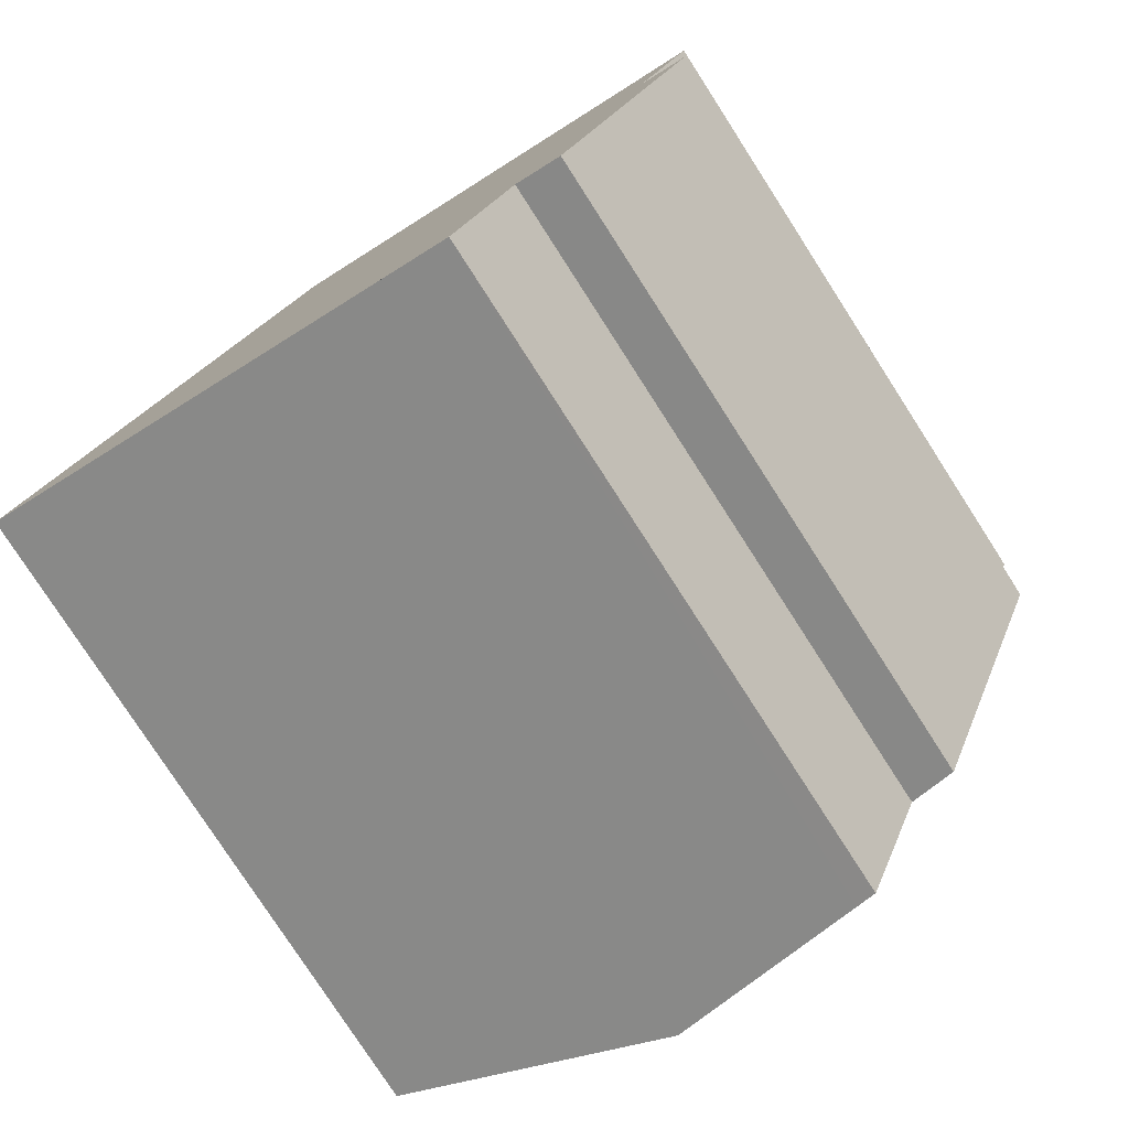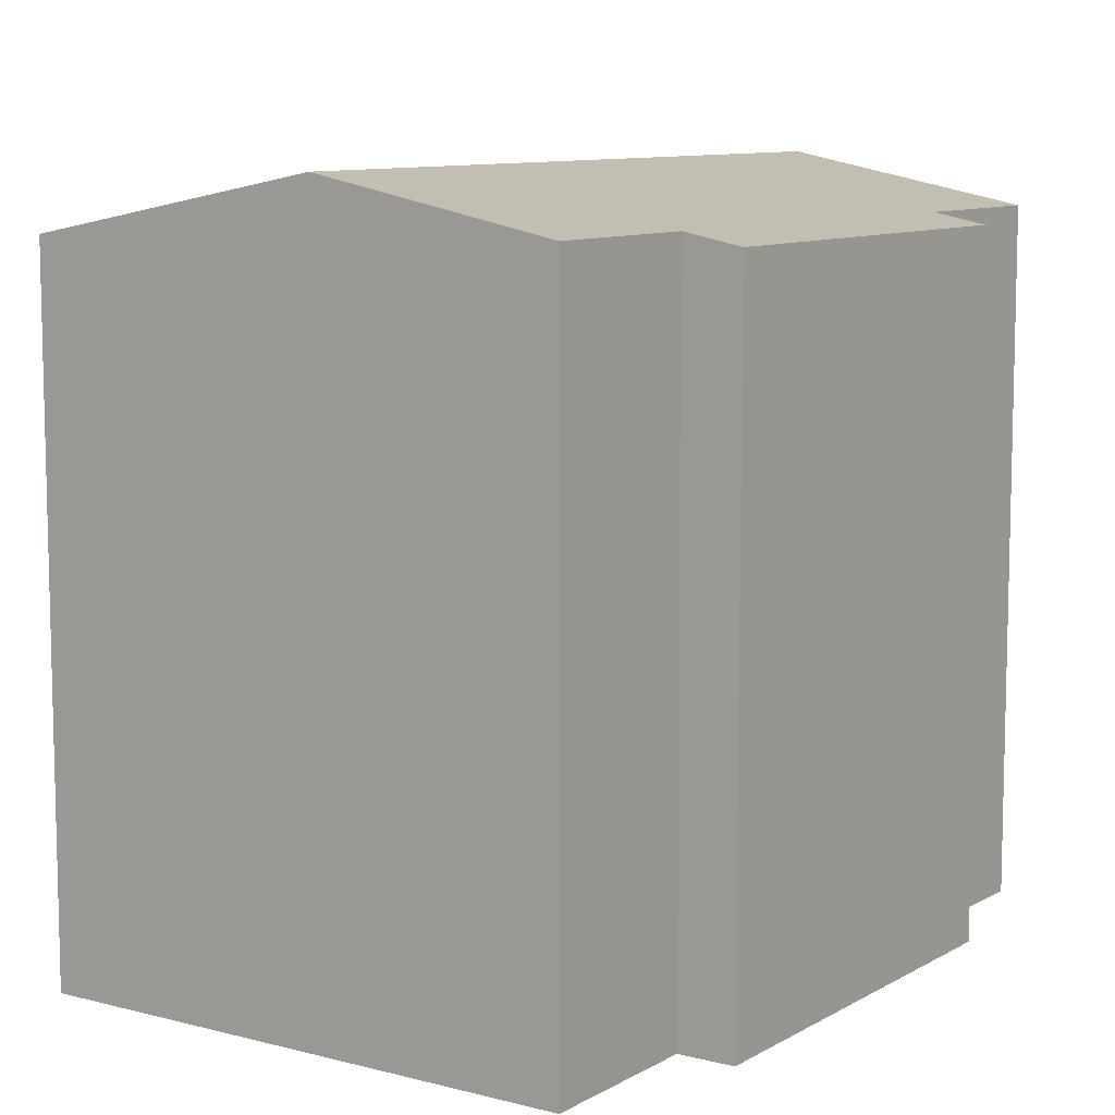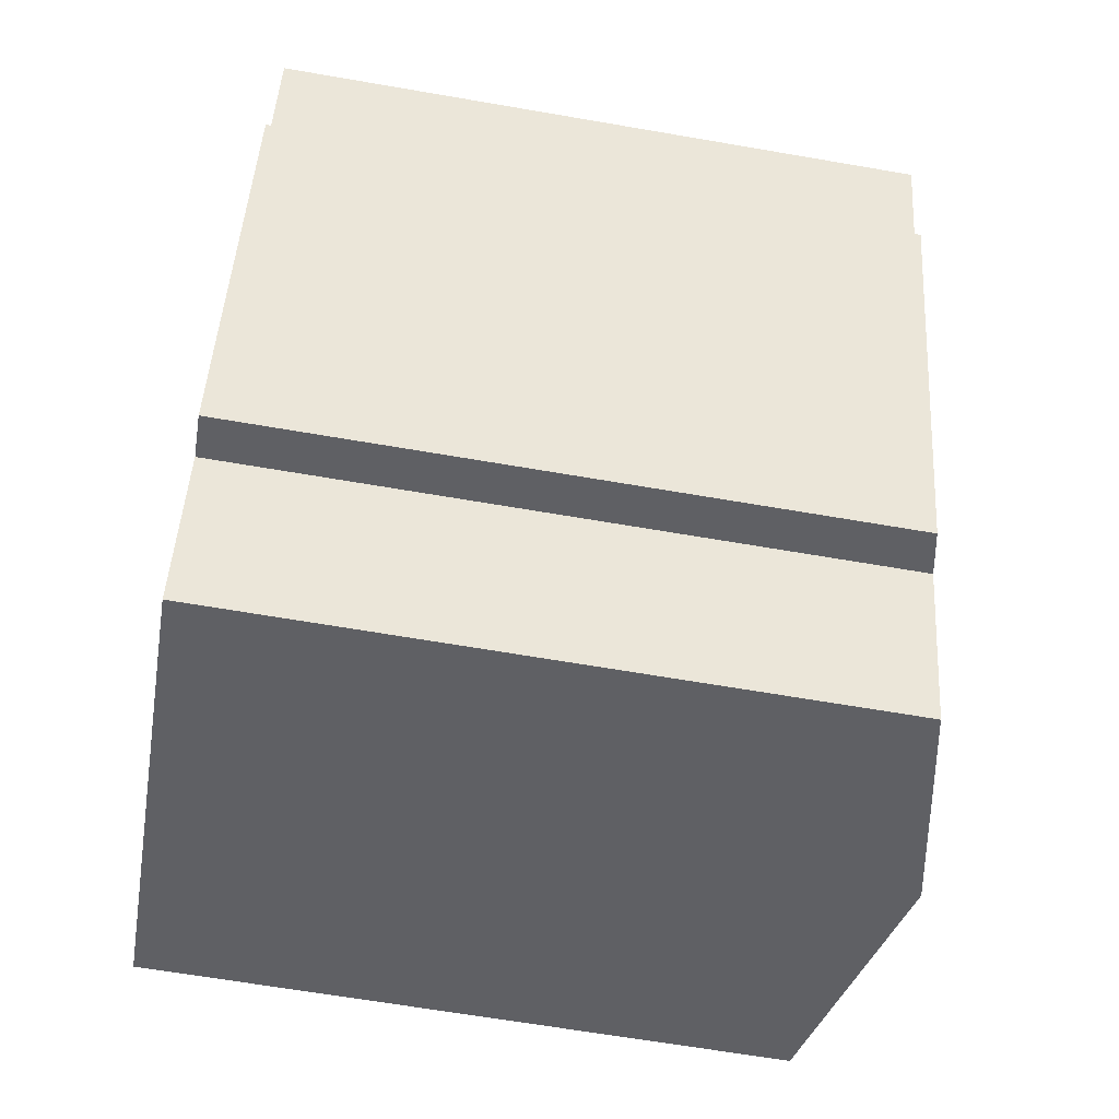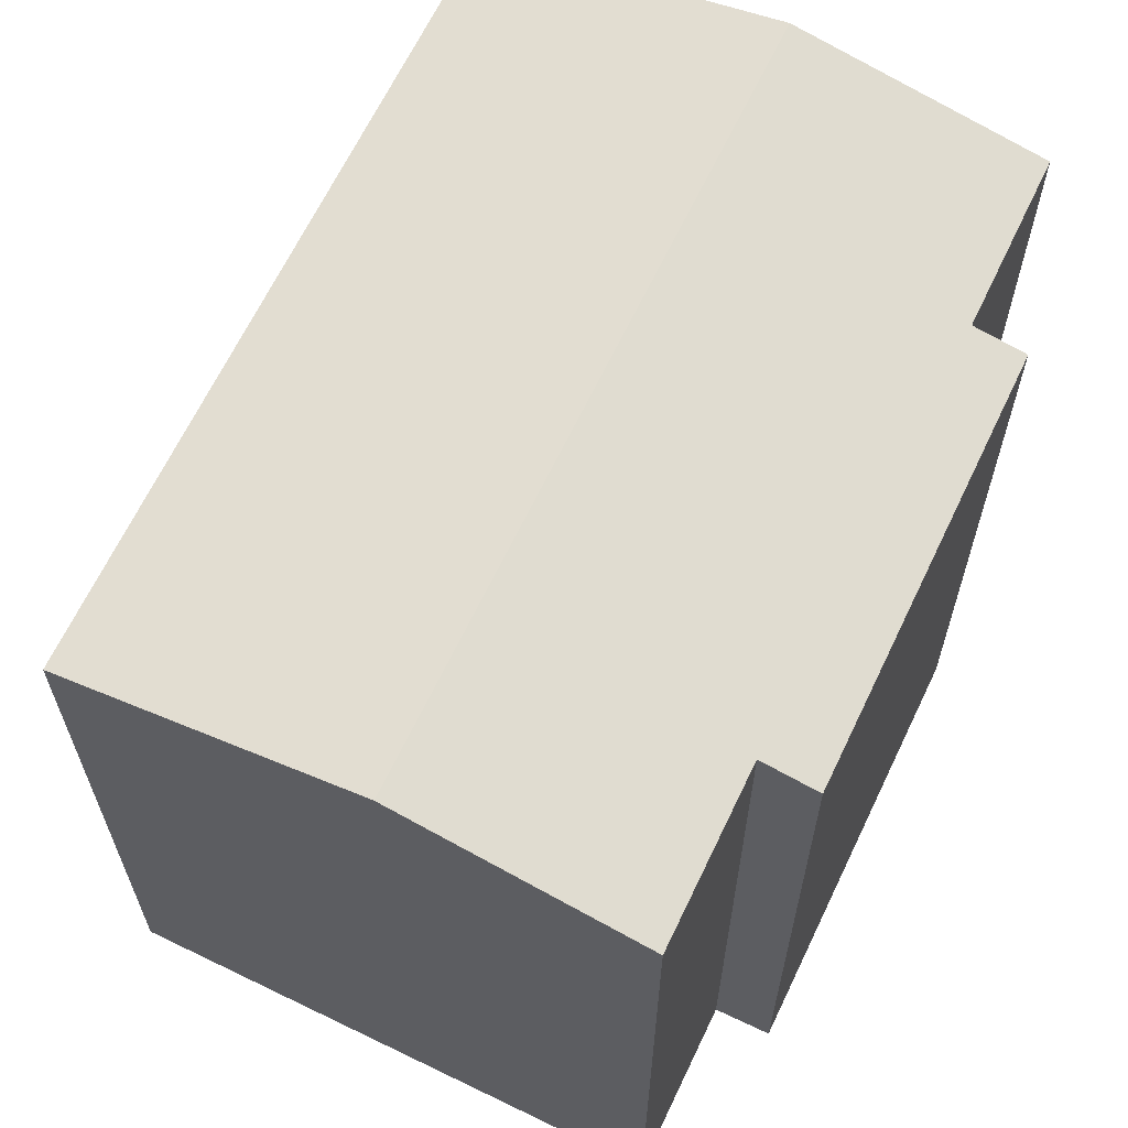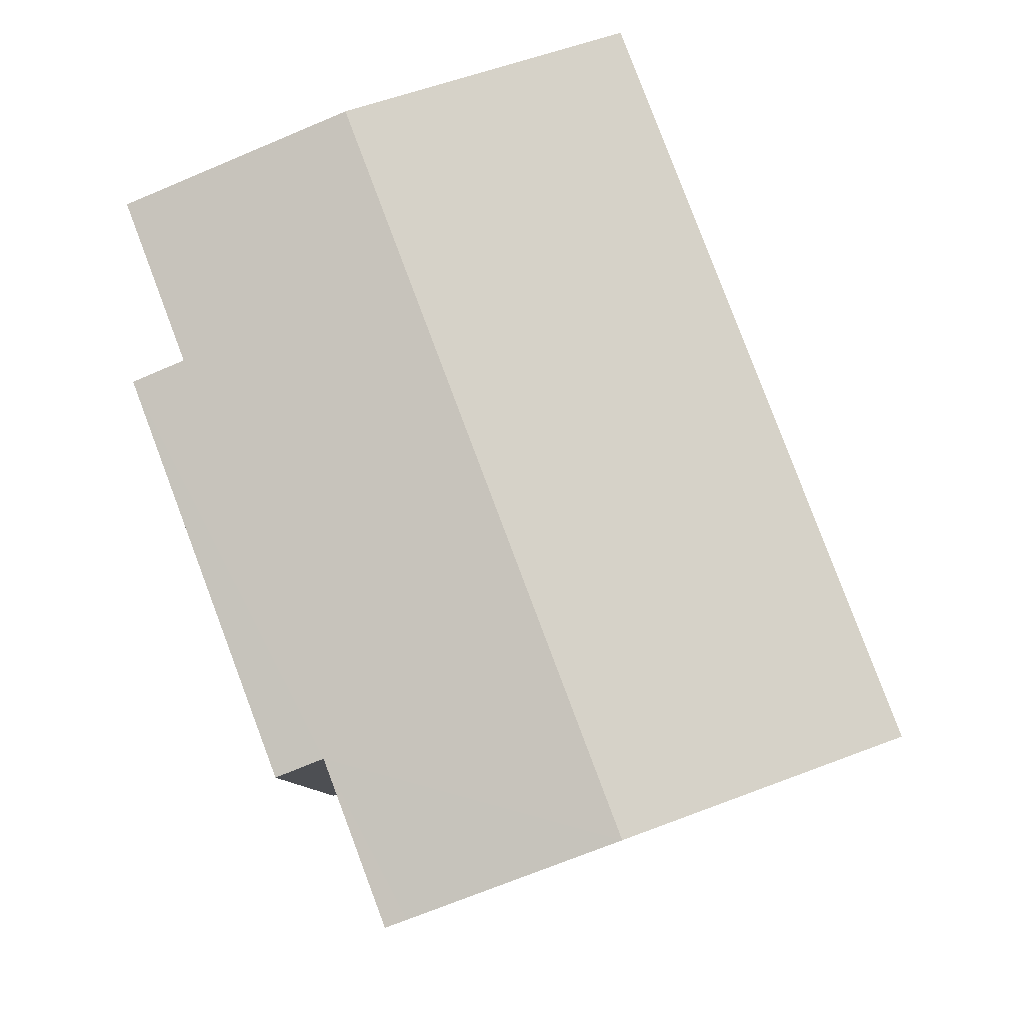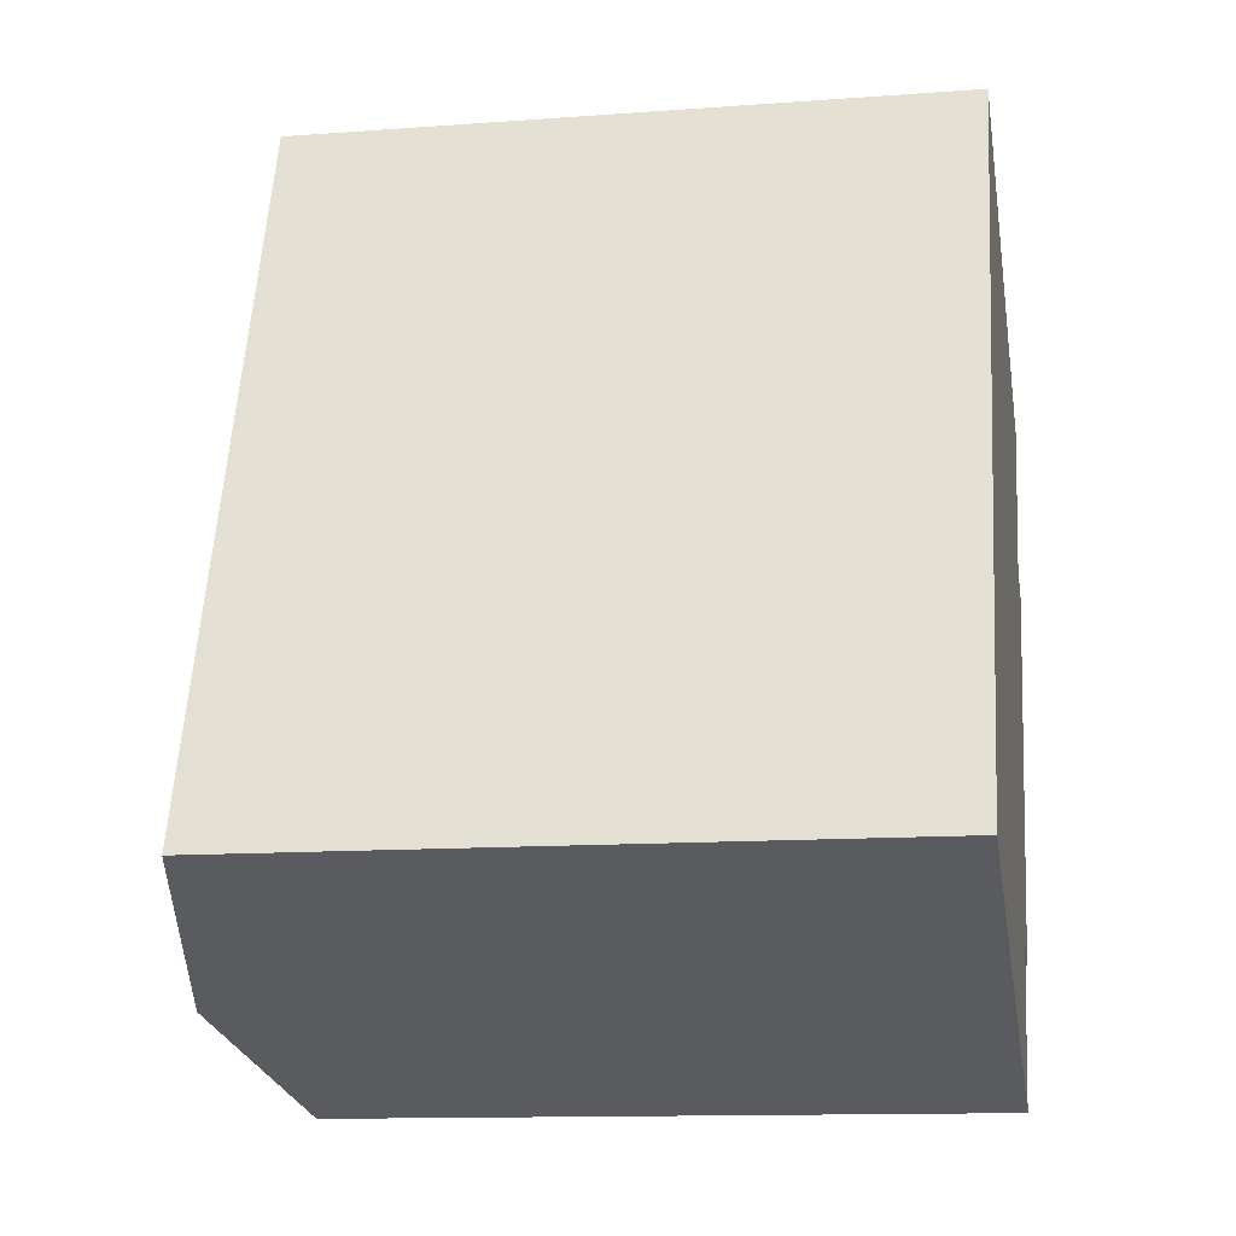
<metadata>
{"format":"obj","ext":"obj","renderer":"f3d","projection":"perspective","resolution":1024,"background":"white","views":[{"elev":-78.5,"azim":32.8,"up":"+Z"},{"elev":9.3,"azim":54.9,"up":"+Y"},{"elev":-64.4,"azim":80.1,"up":"+Z"},{"elev":65.2,"azim":46.1,"up":"+Y"},{"elev":-8.3,"azim":-179.3,"up":"+Z"},{"elev":-12.5,"azim":-80.1,"up":"+Z"}]}
</metadata>
<code>
v  9.433 13.22 -3.452
v  11.05 13.13 -0.425
v  9.85 13.13 -3.604
v  5.394 14.06 -1.974
v  10.68 14.06 12.07
v  13.87 13.15 7.329
v  14.89 12.94 6.946
v  14.68 13.23 10.61
v  15.05 13.15 10.47
v  11.98 12.94 -0.777
v  5.284 12.94 14.03
v  0 12.94 7.923e-16
v  11.05 2.602e-17 -0.425
v  11.98 4.758e-17 -0.777
v  9.85 2.207e-16 -3.604
v  0 0 0
v  9.433 2.114e-16 -3.452
v  5.394 1.209e-16 -1.974
v  15.05 -6.413e-16 10.47
v  13.87 -4.488e-16 7.329
v  14.89 -4.253e-16 6.946
v  5.284 -8.593e-16 14.03
v  10.68 -7.389e-16 12.07
v  14.68 -6.497e-16 10.61
g defaultobject
f 1 2 3
f 2 1 4
f 2 4 5
f 2 5 6
f 2 6 7
f 6 5 8
f 6 8 9
f 7 10 2
f 11 4 12
f 4 11 5
f 10 13 2
f 13 10 14
f 15 1 3
f 1 15 4
f 4 15 12
f 12 15 16
f 16 15 17
f 16 17 18
f 13 3 2
f 3 13 15
f 19 6 9
f 6 19 20
f 21 10 7
f 10 21 14
f 16 11 12
f 11 16 22
f 22 5 11
f 5 22 8
f 8 22 9
f 9 22 19
f 19 22 23
f 19 23 24
f 20 7 6
f 7 20 21
f 21 13 14
f 18 22 16
f 22 18 17
f 22 17 15
f 22 15 13
f 22 13 20
f 20 13 21
f 22 20 24
f 24 20 19
f 22 24 23

</code>
